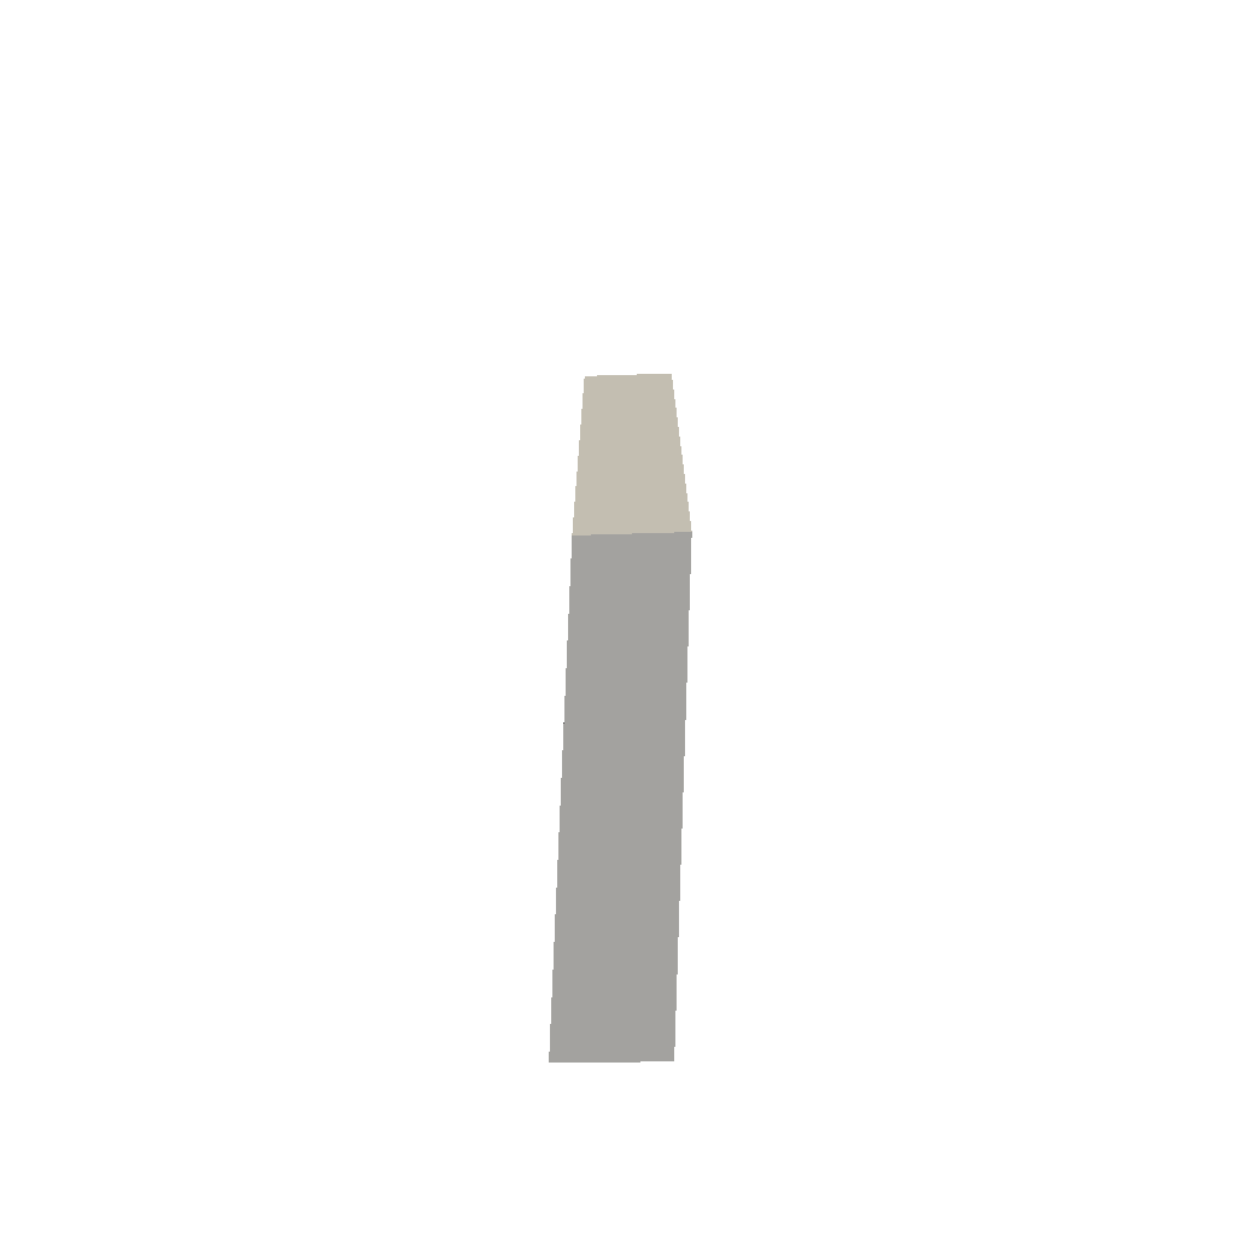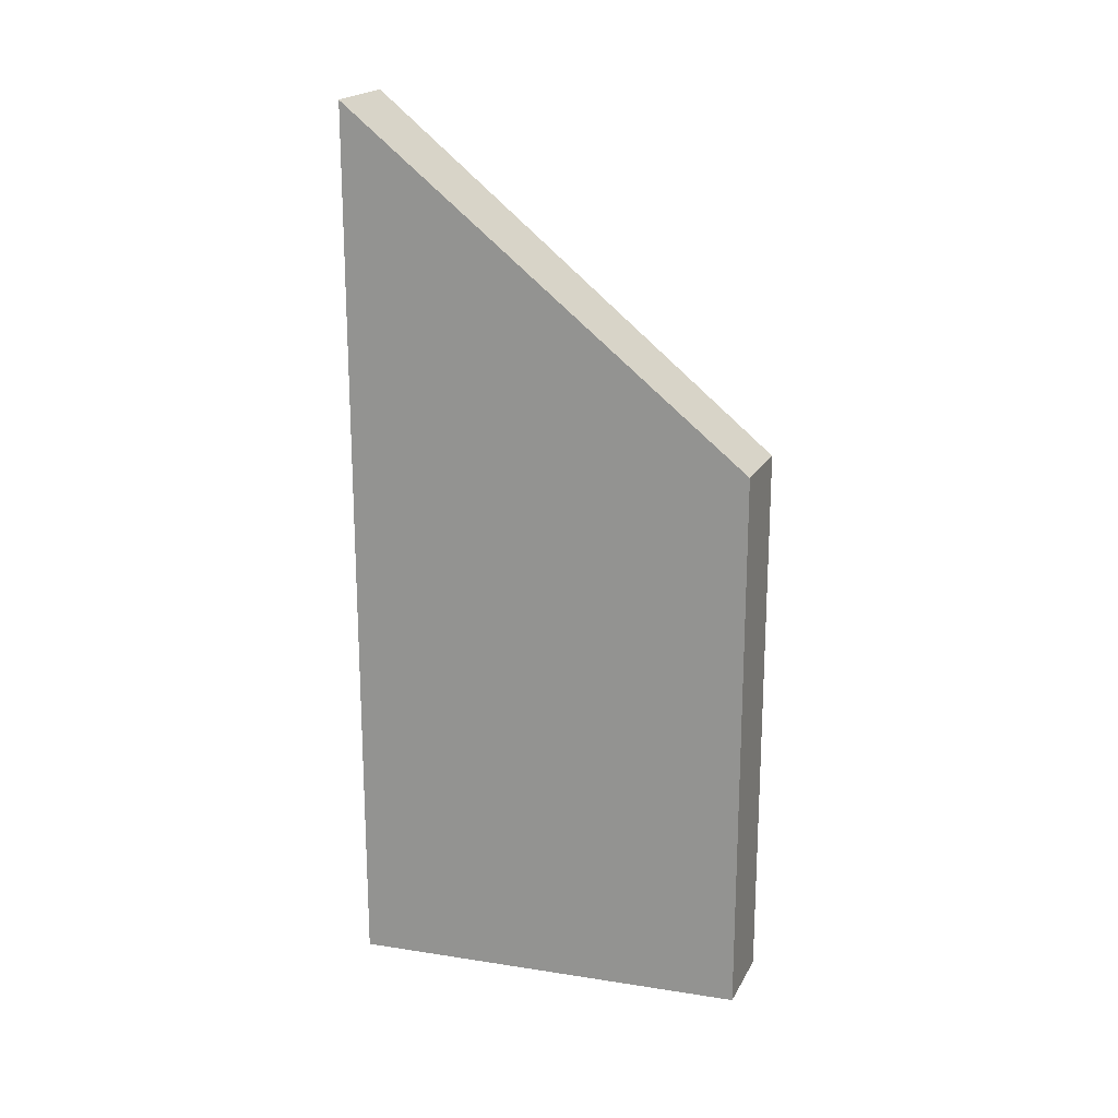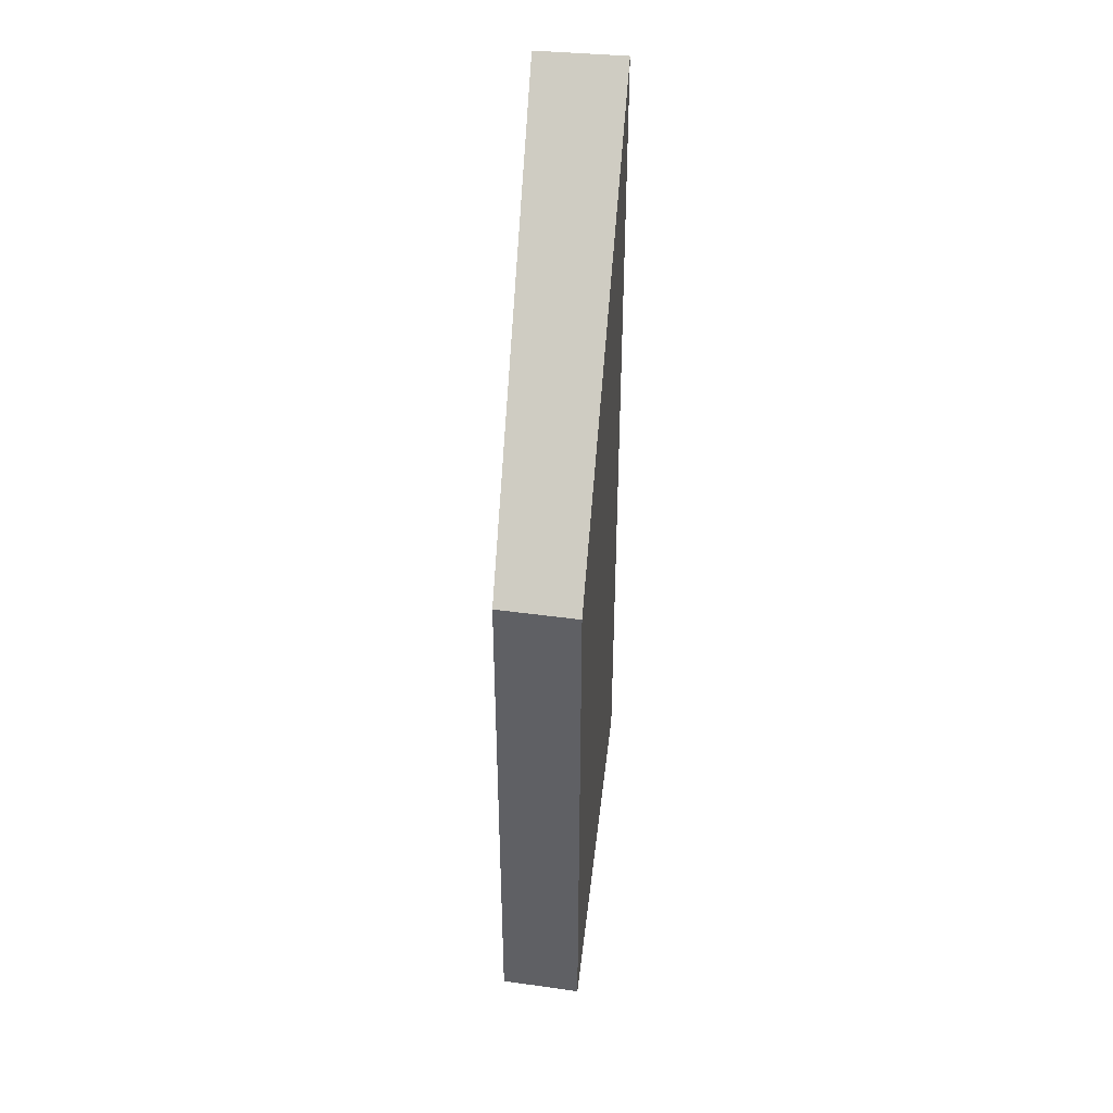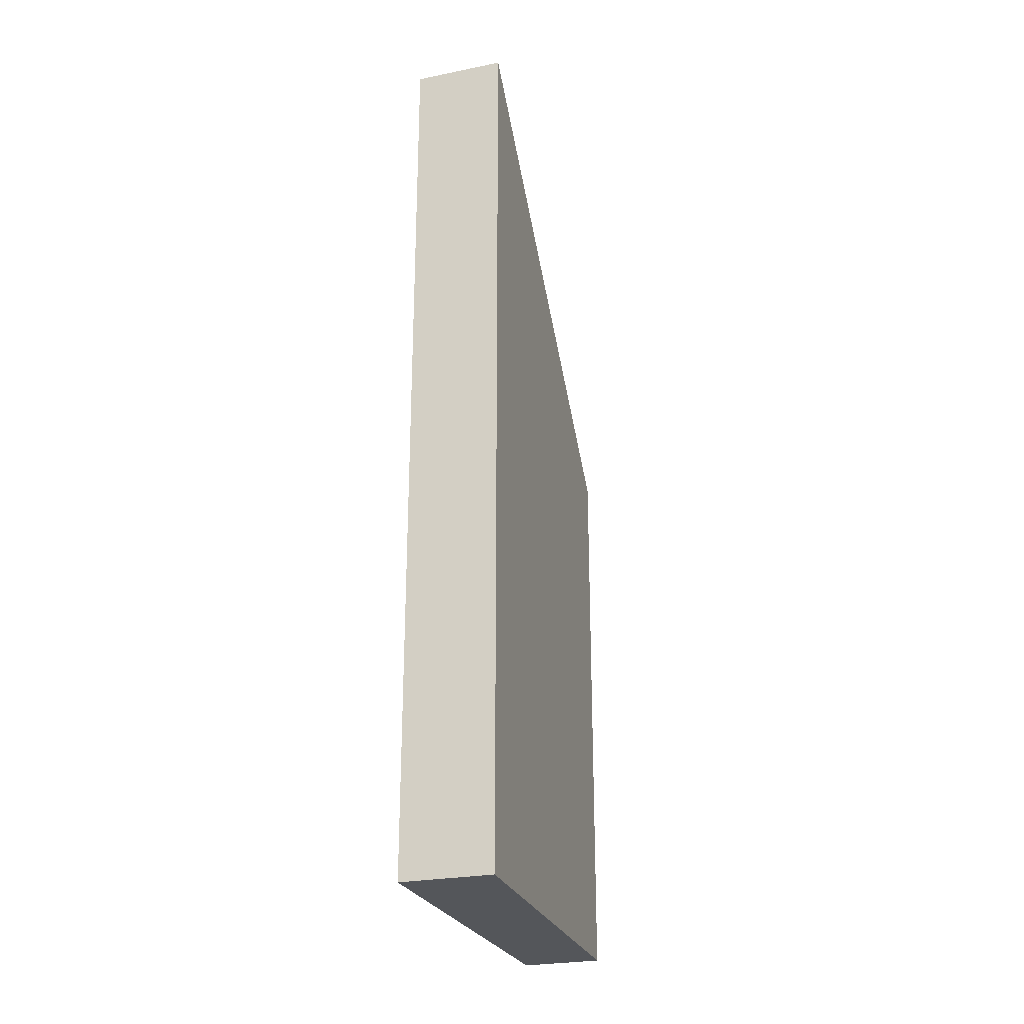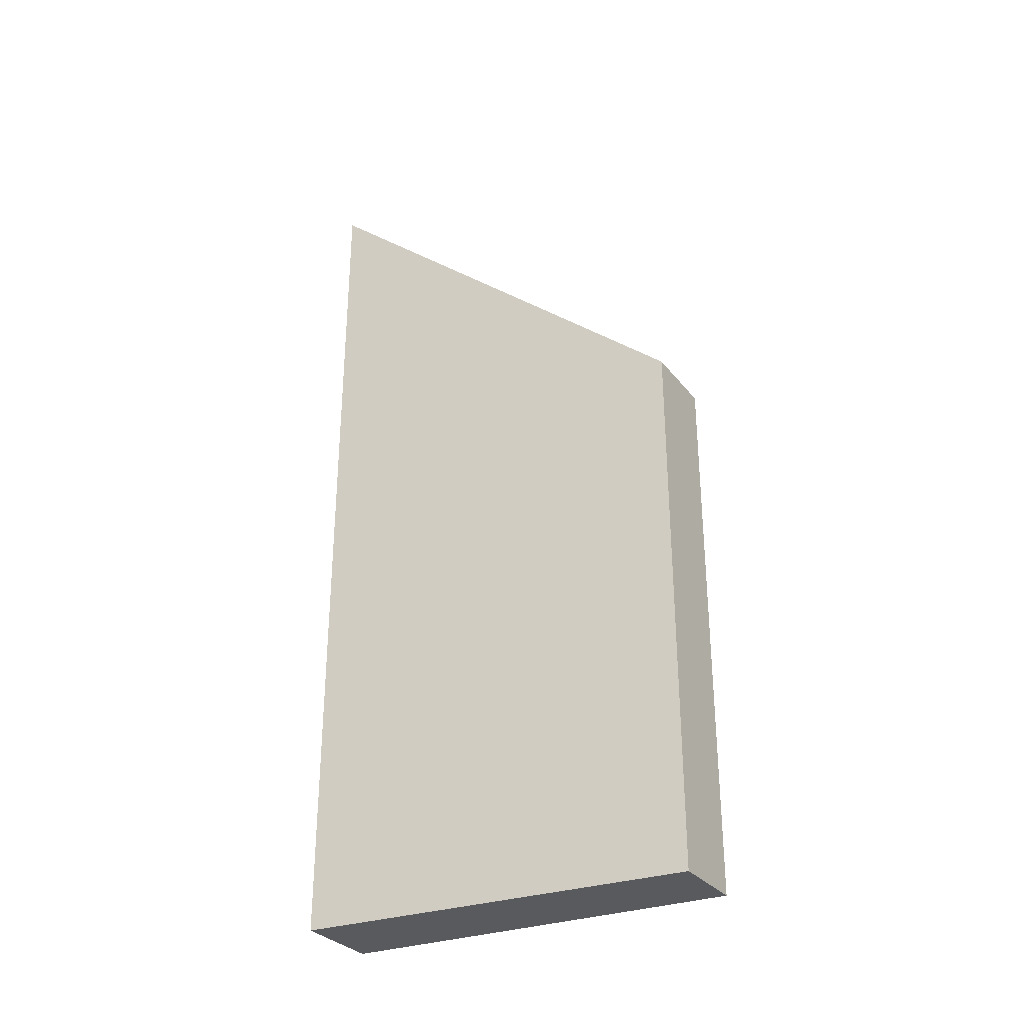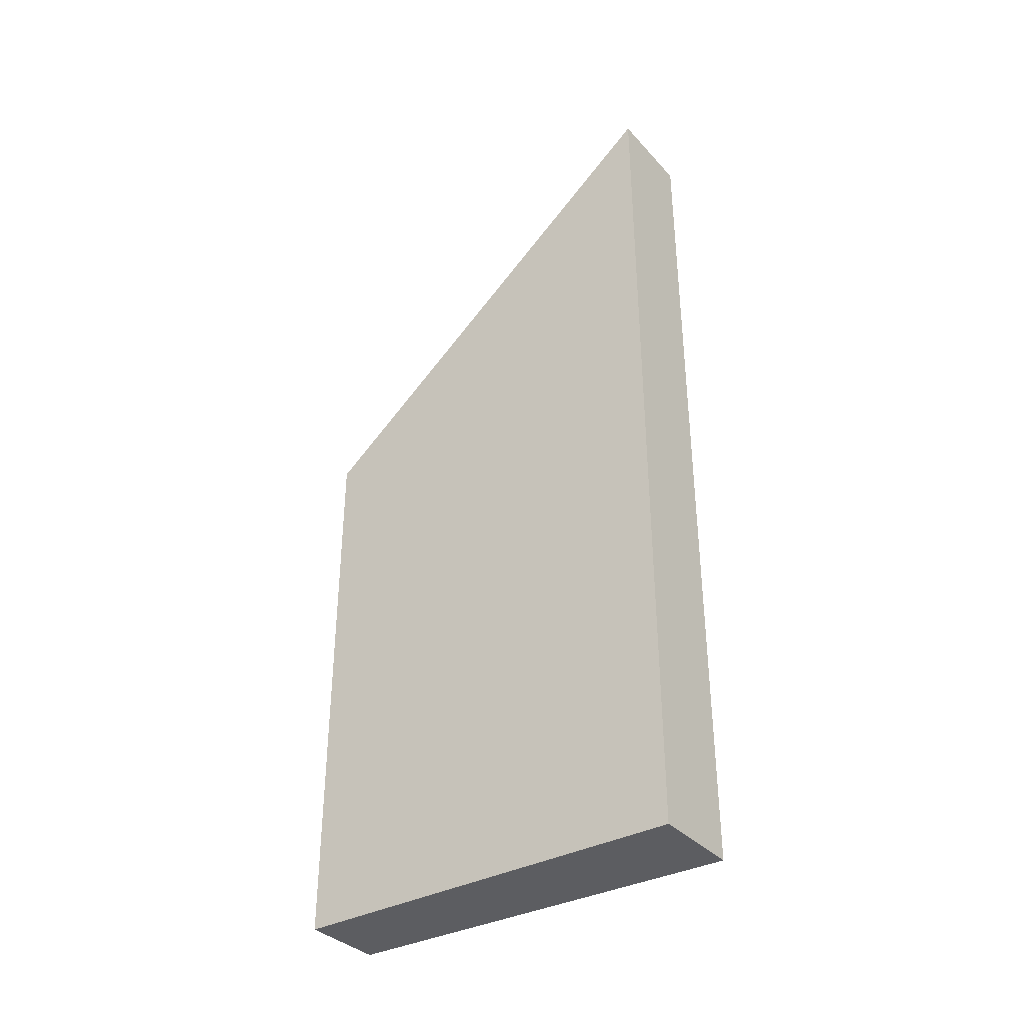
<metadata>
{"format":"obj","ext":"obj","renderer":"f3d","projection":"perspective","resolution":1024,"background":"white","views":[{"elev":-72.5,"azim":-177.9,"up":"+Y"},{"elev":19.1,"azim":111.2,"up":"+Y"},{"elev":42.3,"azim":-170.2,"up":"+Y"},{"elev":-25.3,"azim":20.4,"up":"+Y"},{"elev":-30.5,"azim":121.3,"up":"+Y"},{"elev":-36.4,"azim":-51.8,"up":"+Y"}]}
</metadata>
<code>
v -0.5895 -0.1498 -3.977
v -0.5895 -0.01869 -3.977
v -0.5929 -0.06781 -4.035
v -0.5929 -0.1498 -4.035
v -0.5929 -0.06781 -4.035
v -0.5811 -0.06781 -4.035
v -0.5811 -0.1498 -4.035
v -0.5929 -0.1498 -4.035
v -0.5895 -0.1498 -3.977
v -0.5929 -0.1498 -4.035
v -0.5811 -0.1498 -4.035
v -0.5761 -0.1498 -3.977
v -0.5895 -0.01869 -3.977
v -0.5895 -0.1498 -3.977
v -0.5761 -0.1498 -3.977
v -0.5761 -0.0189 -3.977
v -0.5761 -0.0189 -3.977
v -0.5811 -0.06781 -4.035
v -0.5929 -0.06781 -4.035
v -0.5895 -0.01869 -3.977
v -0.5811 -0.06781 -4.035
v -0.5761 -0.0189 -3.977
v -0.5761 -0.1498 -3.977
v -0.5811 -0.1498 -4.035
f 1 2 3
f 1 3 4
f 5 6 7
f 5 7 8
f 9 10 11
f 9 11 12
f 13 14 15
f 13 15 16
f 17 18 19
f 17 19 20
f 21 22 23
f 21 23 24

</code>
